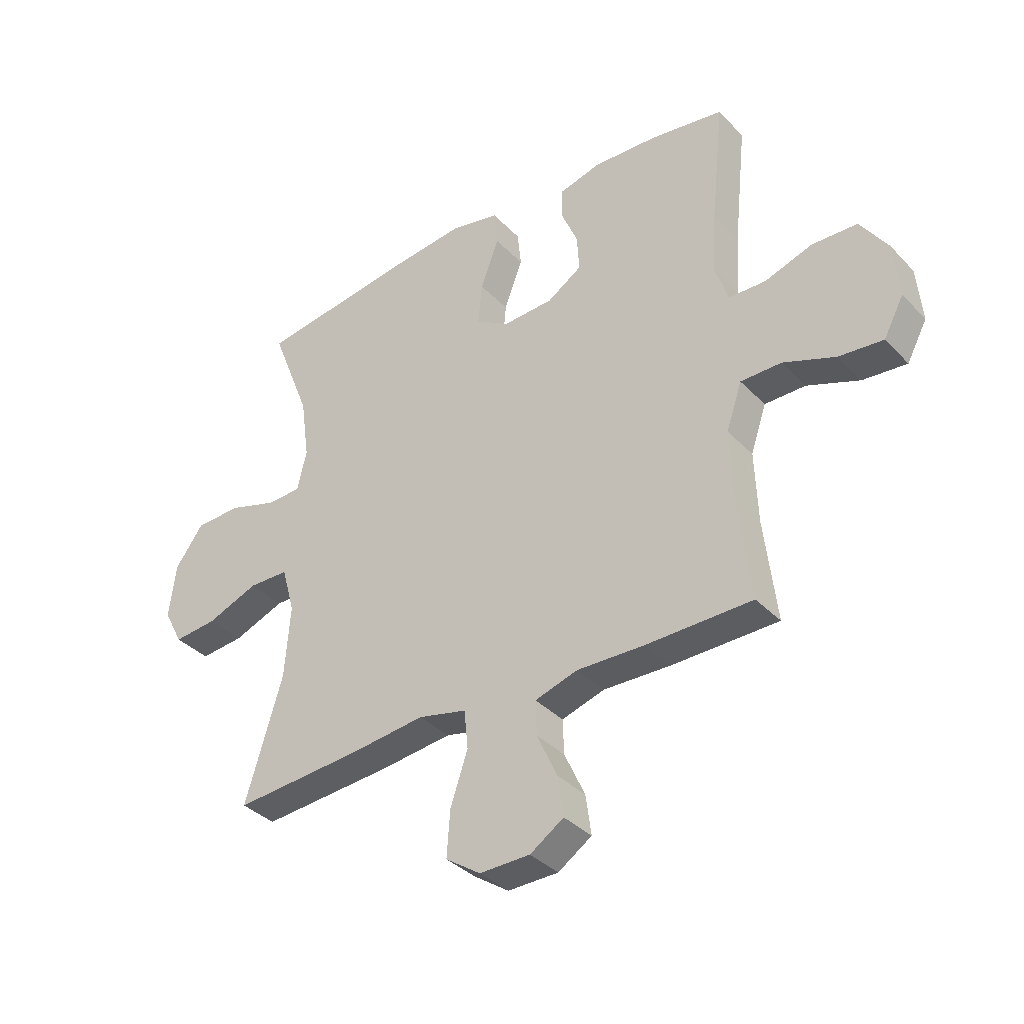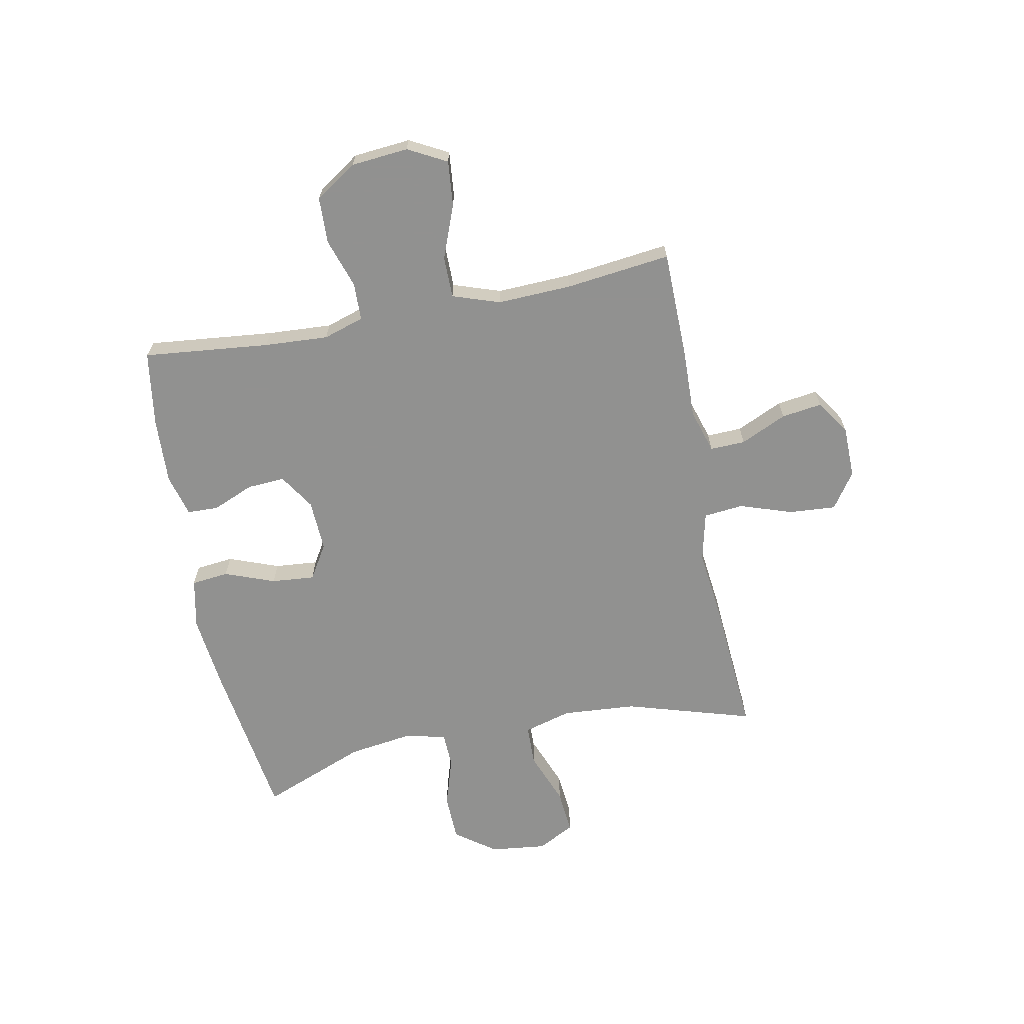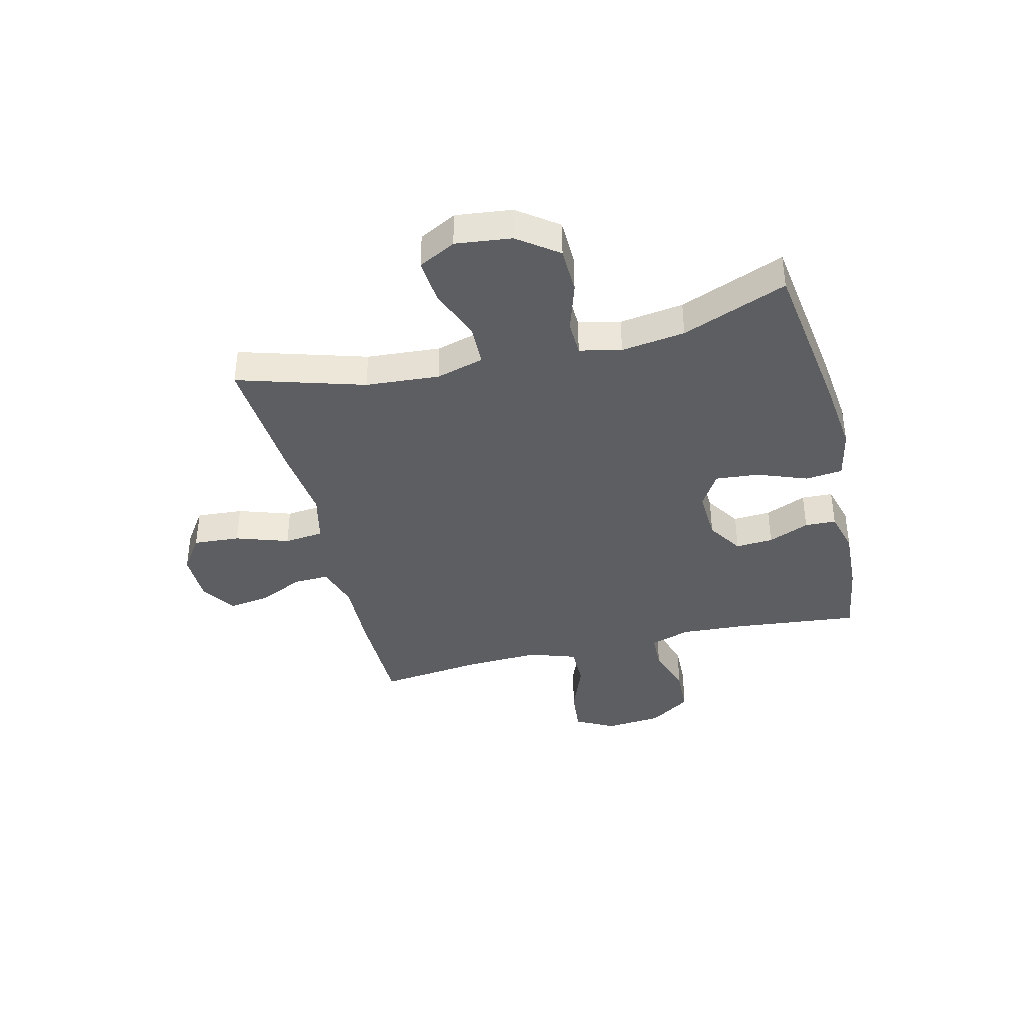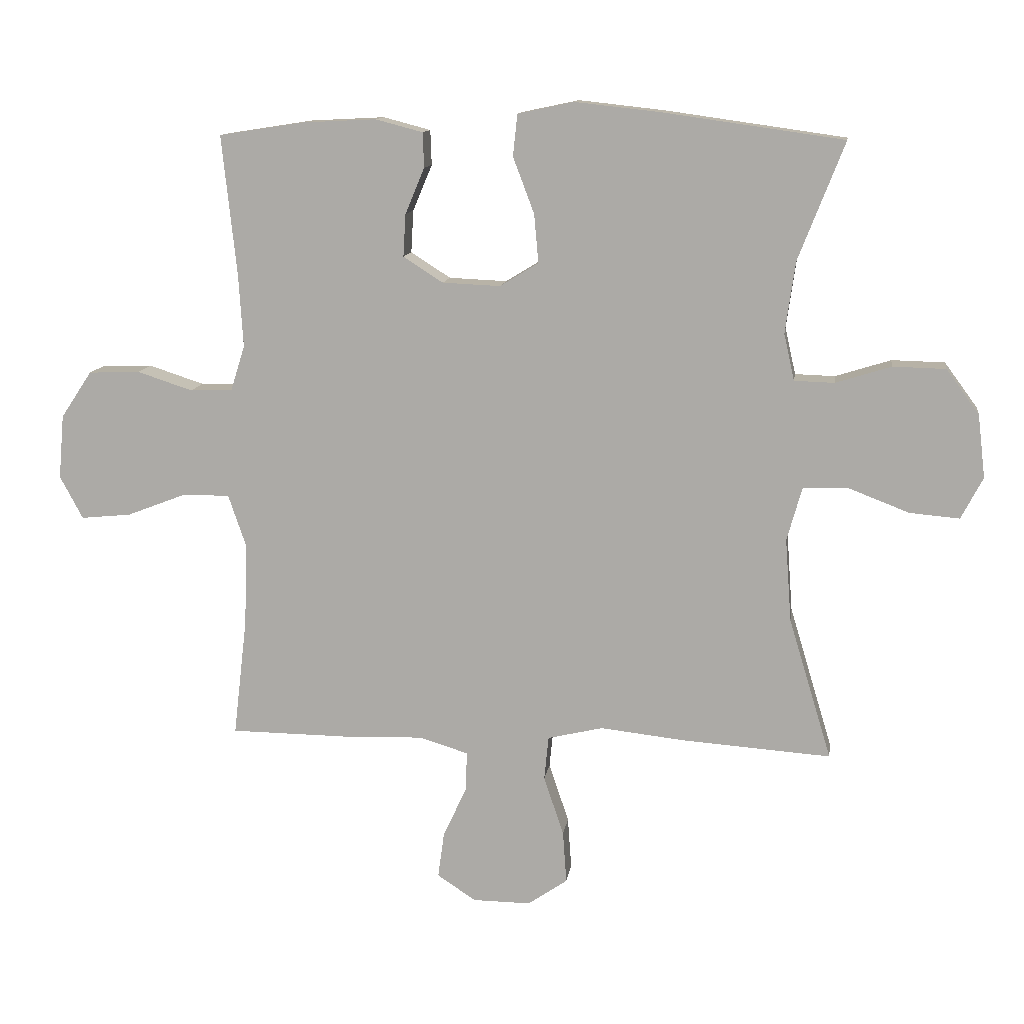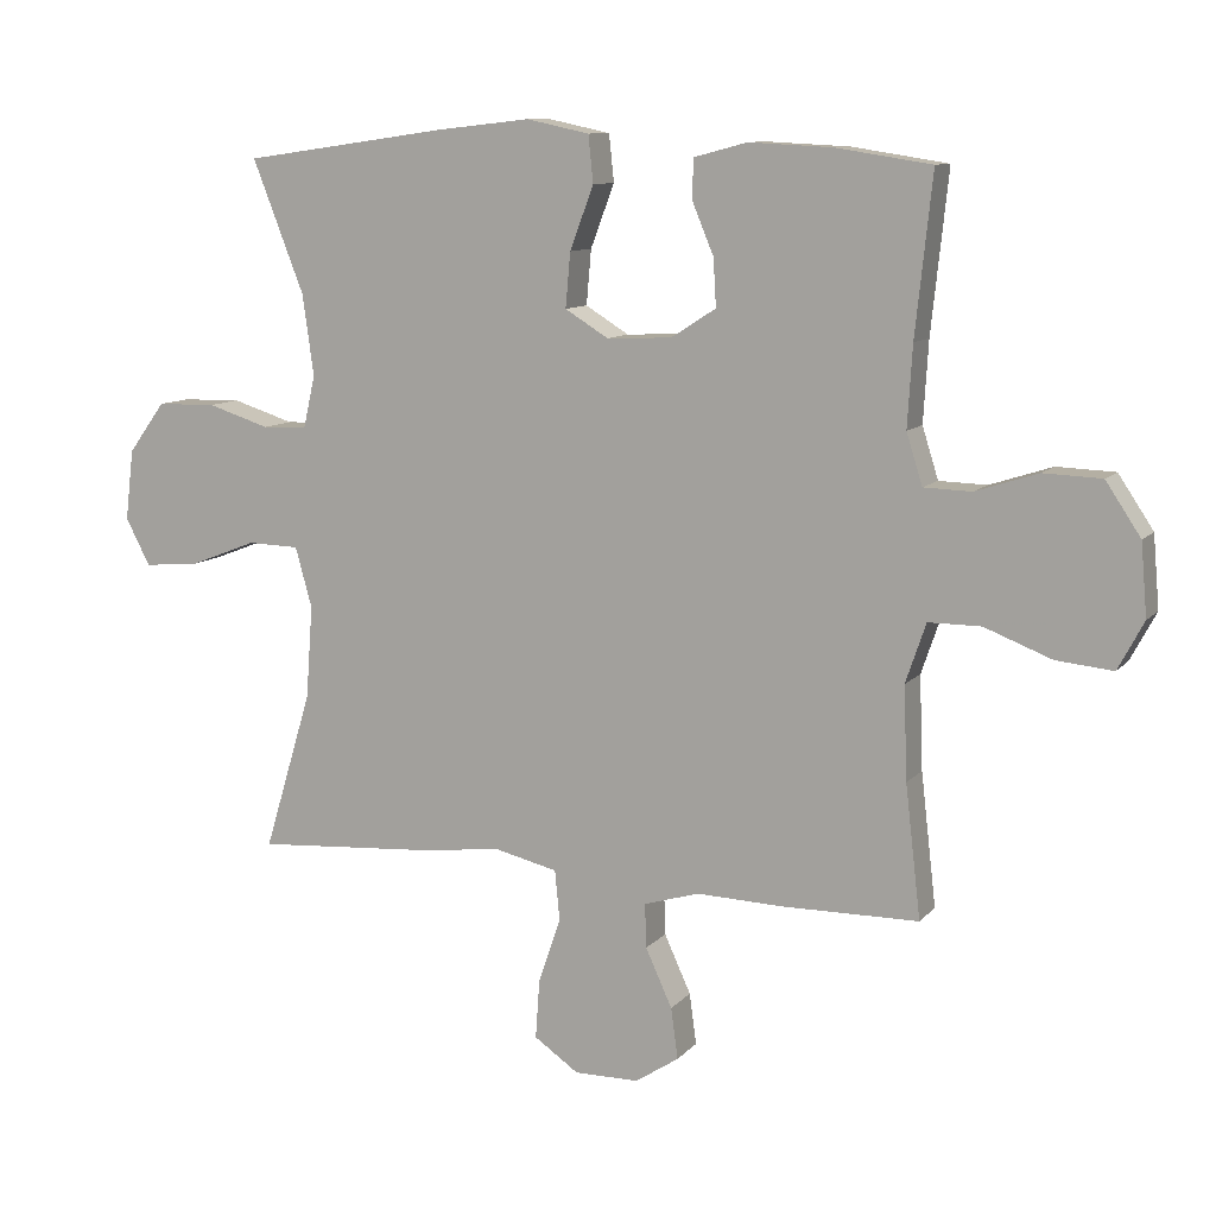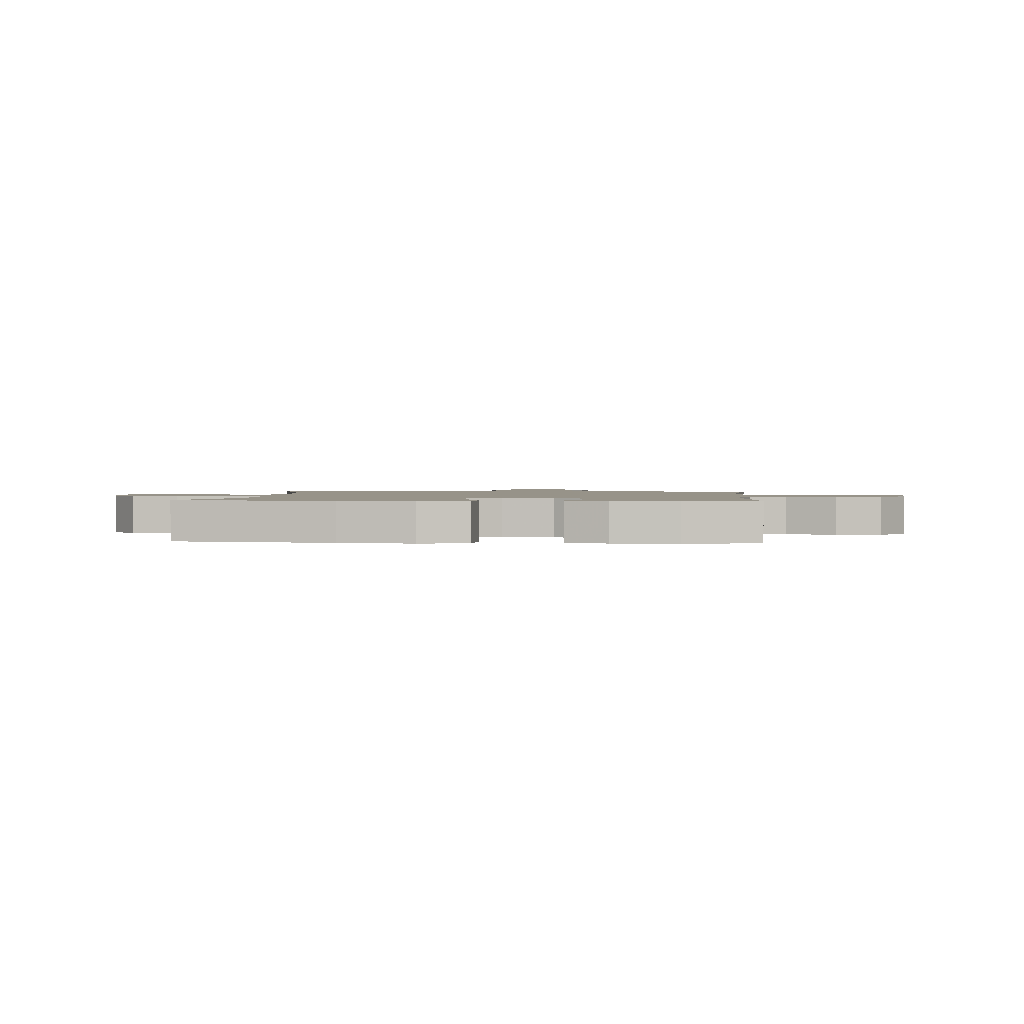
<metadata>
{"format":"obj","ext":"obj","renderer":"f3d","projection":"perspective","resolution":1024,"background":"white","views":[{"elev":-36.3,"azim":37.3,"up":"+Z"},{"elev":-66.0,"azim":101.2,"up":"+Y"},{"elev":-38.9,"azim":-76.2,"up":"+Y"},{"elev":12.1,"azim":-171.9,"up":"+Z"},{"elev":10.2,"azim":23.5,"up":"+Z"},{"elev":1.5,"azim":4.8,"up":"+Y"}]}
</metadata>
<code>
v 0.5 0.07 -0.5
v 0.305 0.07 -0.502
v 0.181 0.07 -0.498
v 0.102 0.07 -0.522
v 0.104 0.07 -0.585
v 0.142 0.07 -0.668
v 0.152 0.07 -0.741
v 0.09 0.07 -0.782
v -0.003 0.07 -0.783
v -0.067 0.07 -0.739
v -0.061 0.07 -0.655
v -0.029 0.07 -0.56
v -0.036 0.07 -0.489
v -0.125 0.07 -0.468
v -0.26 0.07 -0.483
v -0.5 0.07 -0.5
v -0.431 0.07 -0.272
v -0.421 0.07 -0.139
v -0.445 0.07 -0.053
v -0.519 0.07 -0.051
v -0.615 0.07 -0.088
v -0.695 0.07 -0.095
v -0.73 0.07 -0.028
v -0.718 0.07 0.073
v -0.665 0.07 0.145
v -0.58 0.07 0.147
v -0.491 0.07 0.119
v -0.427 0.07 0.121
v -0.41 0.07 0.196
v -0.426 0.07 0.311
v -0.5 0.07 0.5
v -0.209 0.07 0.541
v -0.073 0.07 0.556
v 0.017 0.07 0.537
v 0.024 0.07 0.47
v -0.01 0.07 0.38
v -0.017 0.07 0.302
v 0.045 0.07 0.264
v 0.138 0.07 0.268
v 0.202 0.07 0.309
v 0.198 0.07 0.377
v 0.167 0.07 0.451
v 0.169 0.07 0.507
v 0.245 0.07 0.527
v 0.364 0.07 0.521
v 0.5 0.07 0.5
v 0.476 0.07 0.273
v 0.469 0.07 0.158
v 0.492 0.07 0.085
v 0.56 0.07 0.083
v 0.649 0.07 0.112
v 0.732 0.07 0.109
v 0.782 0.07 0.034
v 0.791 0.07 -0.069
v 0.754 0.07 -0.138
v 0.673 0.07 -0.13
v 0.577 0.07 -0.093
v 0.502 0.07 -0.093
v 0.473 0.07 -0.178
v 0.478 0.07 -0.311
v 0.5 0 -0.5
v 0.305 0 -0.502
v 0.181 0 -0.498
v 0.102 0 -0.522
v 0.104 0 -0.585
v 0.142 0 -0.668
v 0.152 0 -0.741
v 0.09 0 -0.782
v -0.003 0 -0.783
v -0.067 0 -0.739
v -0.061 0 -0.655
v -0.029 0 -0.56
v -0.036 0 -0.489
v -0.125 0 -0.468
v -0.26 0 -0.483
v -0.5 0 -0.5
v -0.431 0 -0.272
v -0.421 0 -0.139
v -0.445 0 -0.053
v -0.519 0 -0.051
v -0.615 0 -0.088
v -0.695 0 -0.095
v -0.73 0 -0.028
v -0.718 0 0.073
v -0.665 0 0.145
v -0.58 0 0.147
v -0.491 0 0.119
v -0.427 0 0.121
v -0.41 0 0.196
v -0.426 0 0.311
v -0.5 0 0.5
v -0.209 0 0.541
v -0.073 0 0.556
v 0.017 0 0.537
v 0.024 0 0.47
v -0.01 0 0.38
v -0.017 0 0.302
v 0.045 0 0.264
v 0.138 0 0.268
v 0.202 0 0.309
v 0.198 0 0.377
v 0.167 0 0.451
v 0.169 0 0.507
v 0.245 0 0.527
v 0.364 0 0.521
v 0.5 0 0.5
v 0.476 0 0.273
v 0.469 0 0.158
v 0.492 0 0.085
v 0.56 0 0.083
v 0.649 0 0.112
v 0.732 0 0.109
v 0.782 0 0.034
v 0.791 0 -0.069
v 0.754 0 -0.138
v 0.673 0 -0.13
v 0.577 0 -0.093
v 0.502 0 -0.093
v 0.473 0 -0.178
v 0.478 0 -0.311
f 54 55 56 57
f 54 57 58
f 53 54 58
f 50 51 52 53
f 49 50 53 58
f 48 49 58 59
f 44 45 46 47
f 44 47 48
f 41 42 43 44
f 40 41 44 48
f 39 40 48 59
f 33 34 35 36
f 33 36 37
f 30 31 32 33
f 29 30 33 37
f 28 29 37 38
f 24 25 26 27
f 24 27 28
f 23 24 28
f 20 21 22 23
f 19 20 23 28
f 18 19 28 38
f 14 15 16 17
f 13 14 17 18
f 9 10 11 12
f 9 12 13
f 8 9 13
f 5 6 7 8
f 4 5 8 13
f 3 4 13 18
f 60 1 2 3
f 38 39 59 60
f 3 18 38 60
f 117 116 115 114
f 118 117 114
f 118 114 113
f 113 112 111 110
f 118 113 110 109
f 119 118 109 108
f 107 106 105 104
f 108 107 104
f 104 103 102 101
f 108 104 101 100
f 119 108 100 99
f 96 95 94 93
f 97 96 93
f 93 92 91 90
f 97 93 90 89
f 98 97 89 88
f 87 86 85 84
f 88 87 84
f 88 84 83
f 83 82 81 80
f 88 83 80 79
f 98 88 79 78
f 77 76 75 74
f 78 77 74 73
f 72 71 70 69
f 73 72 69
f 73 69 68
f 68 67 66 65
f 73 68 65 64
f 78 73 64 63
f 63 62 61 120
f 120 119 99 98
f 120 98 78 63
f 1 61 62 2
f 2 62 63 3
f 3 63 64 4
f 4 64 65 5
f 5 65 66 6
f 6 66 67 7
f 7 67 68 8
f 8 68 69 9
f 9 69 70 10
f 10 70 71 11
f 11 71 72 12
f 12 72 73 13
f 13 73 74 14
f 14 74 75 15
f 15 75 76 16
f 16 76 77 17
f 17 77 78 18
f 18 78 79 19
f 19 79 80 20
f 20 80 81 21
f 21 81 82 22
f 22 82 83 23
f 23 83 84 24
f 24 84 85 25
f 25 85 86 26
f 26 86 87 27
f 27 87 88 28
f 28 88 89 29
f 29 89 90 30
f 30 90 91 31
f 31 91 92 32
f 32 92 93 33
f 33 93 94 34
f 34 94 95 35
f 35 95 96 36
f 36 96 97 37
f 37 97 98 38
f 38 98 99 39
f 39 99 100 40
f 40 100 101 41
f 41 101 102 42
f 42 102 103 43
f 43 103 104 44
f 44 104 105 45
f 45 105 106 46
f 46 106 107 47
f 47 107 108 48
f 48 108 109 49
f 49 109 110 50
f 50 110 111 51
f 51 111 112 52
f 52 112 113 53
f 53 113 114 54
f 54 114 115 55
f 55 115 116 56
f 56 116 117 57
f 57 117 118 58
f 58 118 119 59
f 59 119 120 60
f 60 120 61 1

</code>
